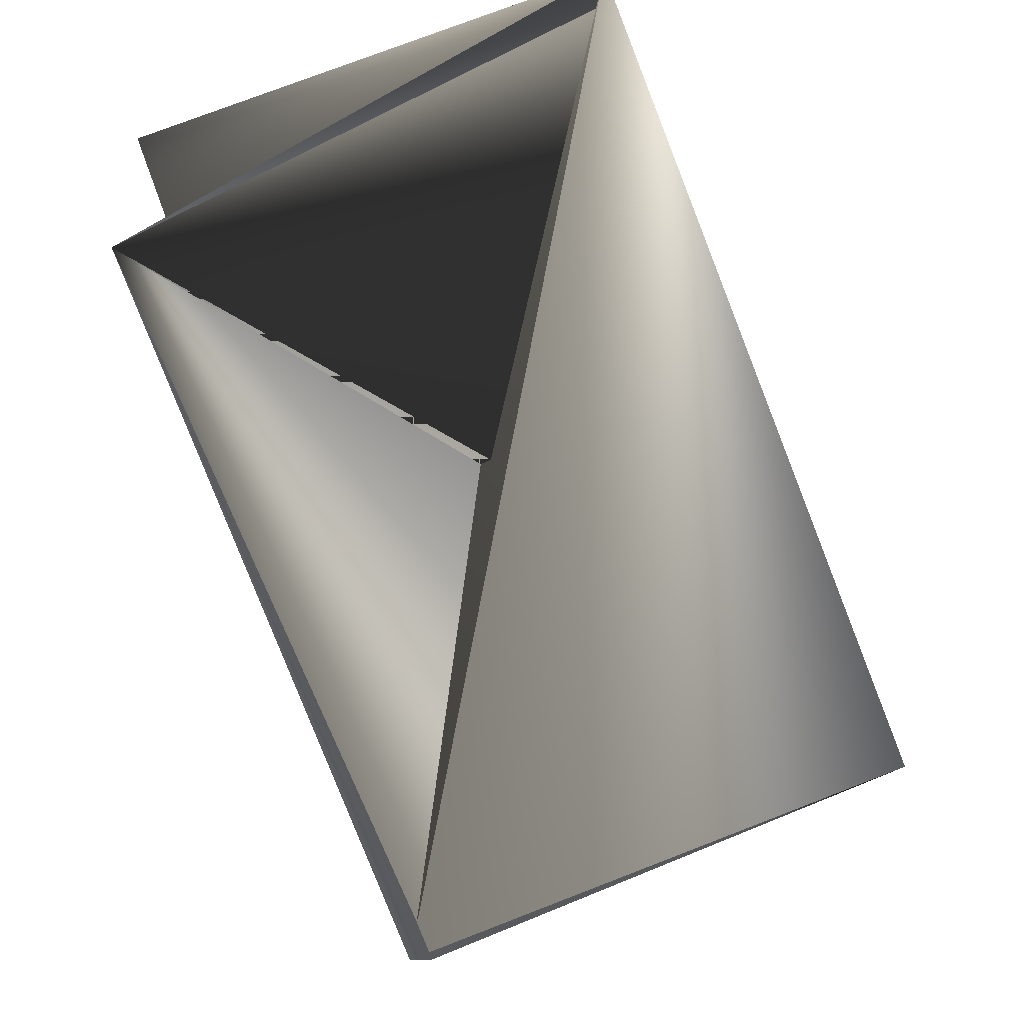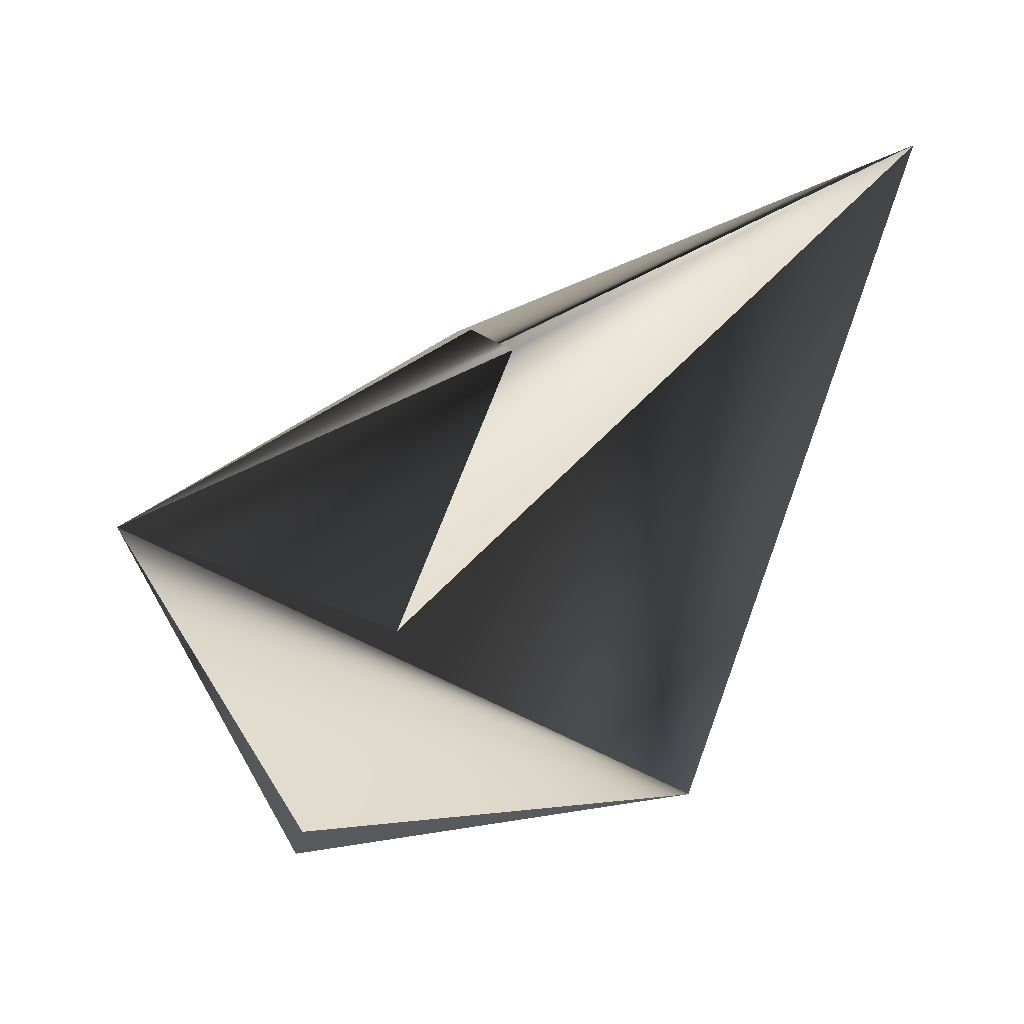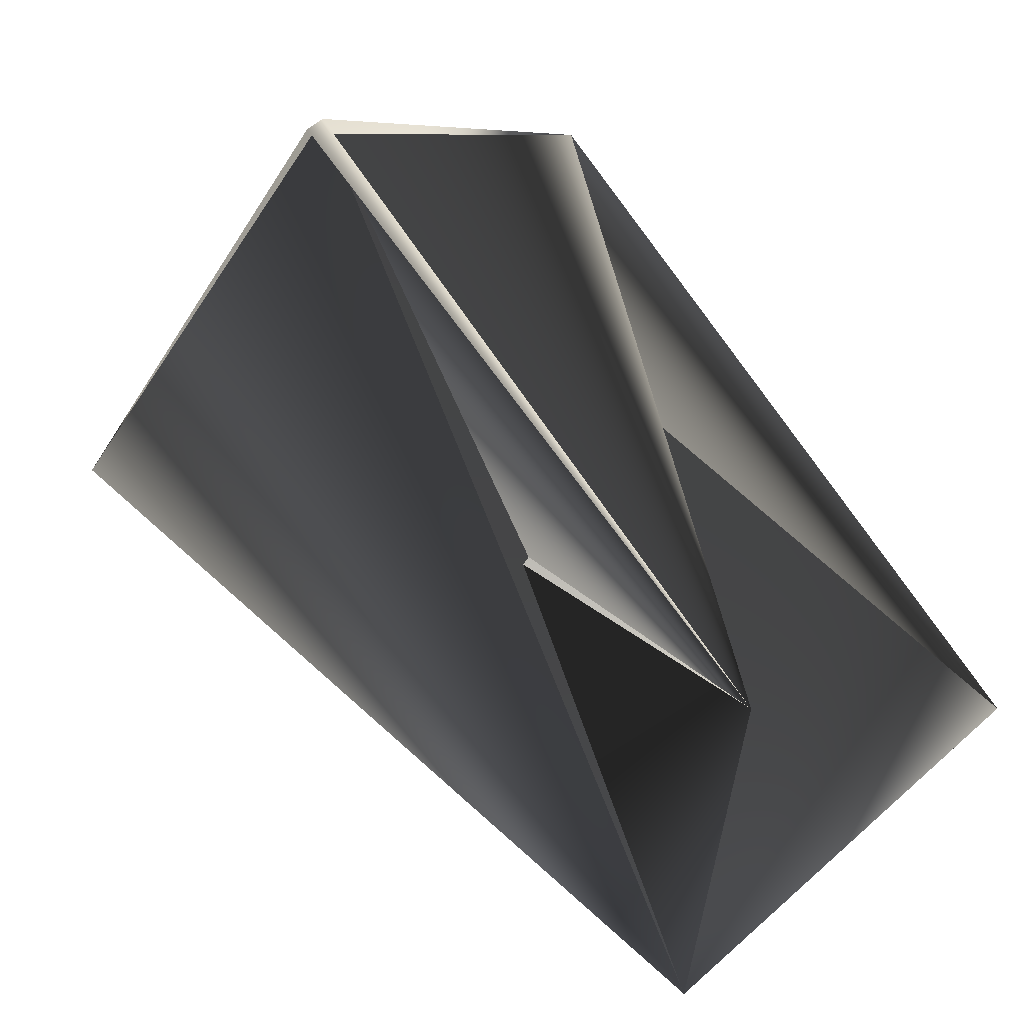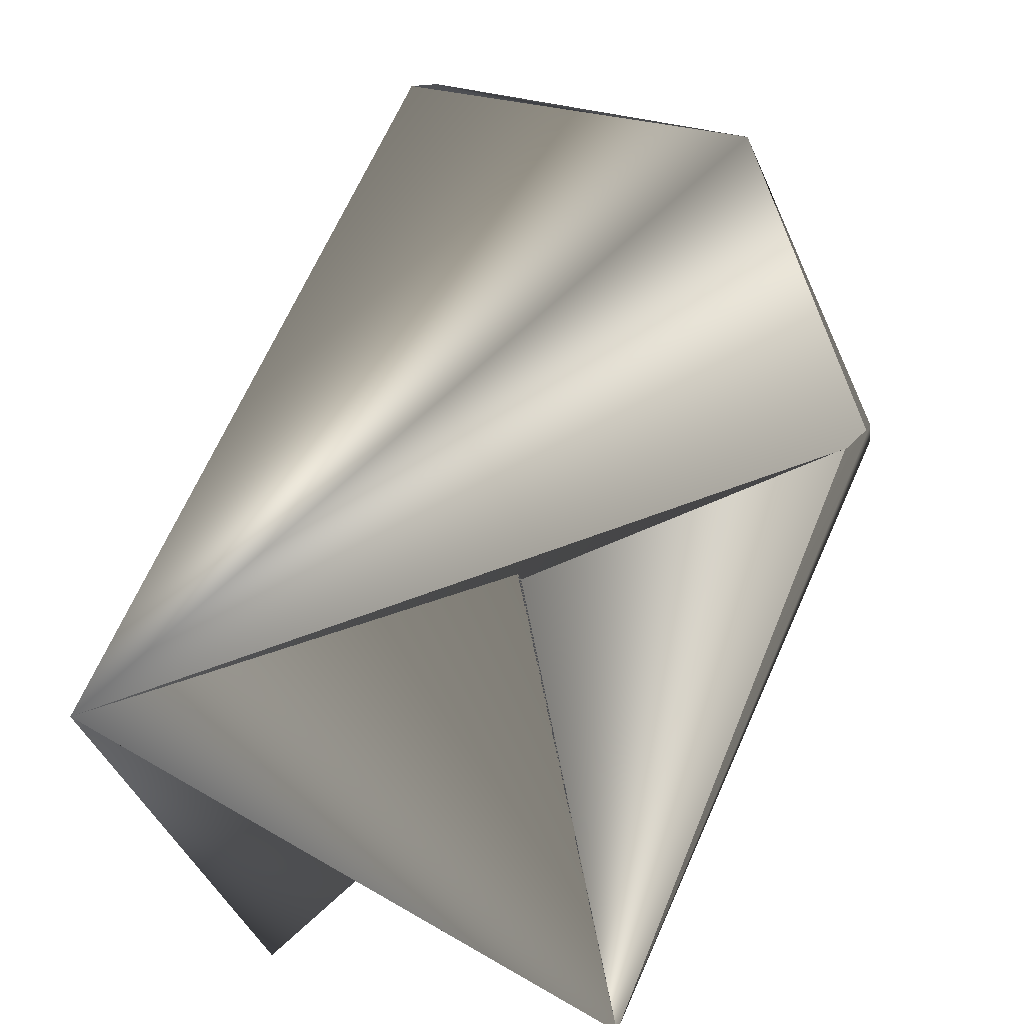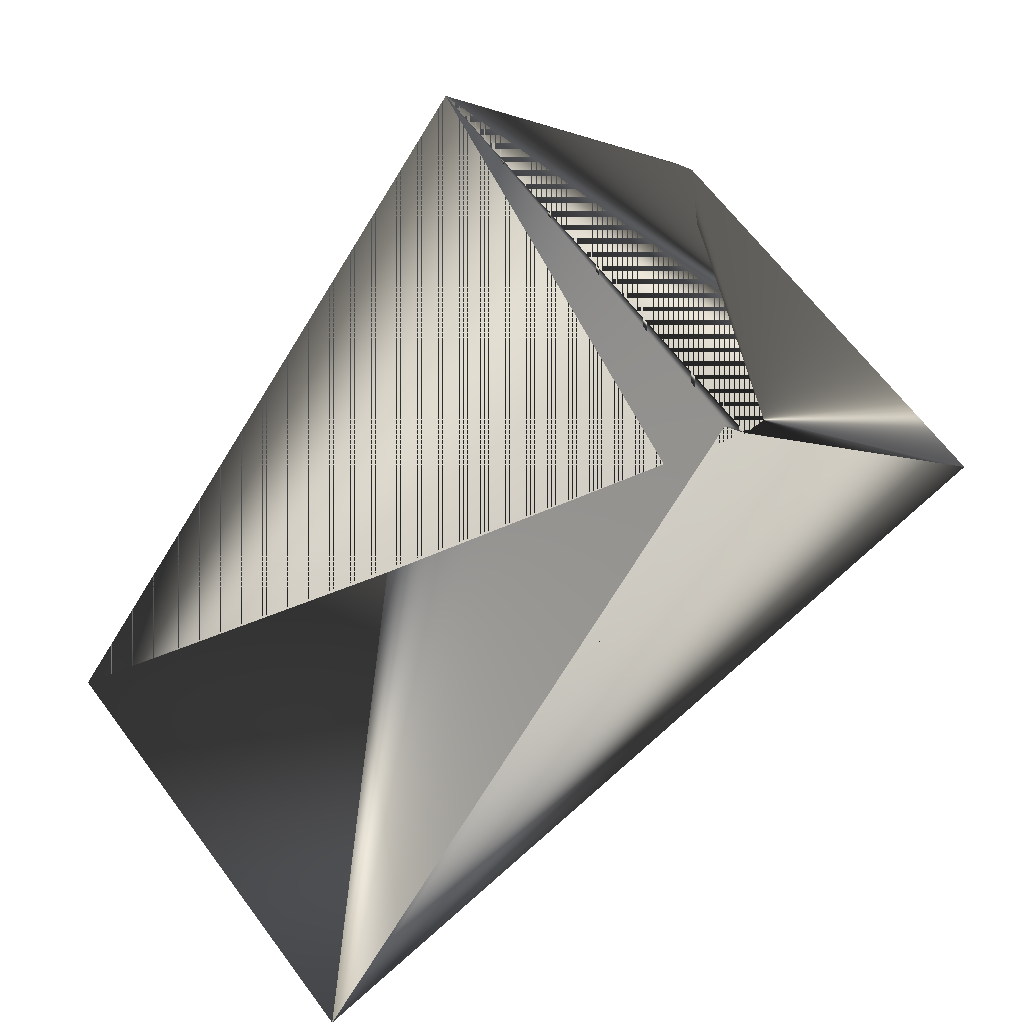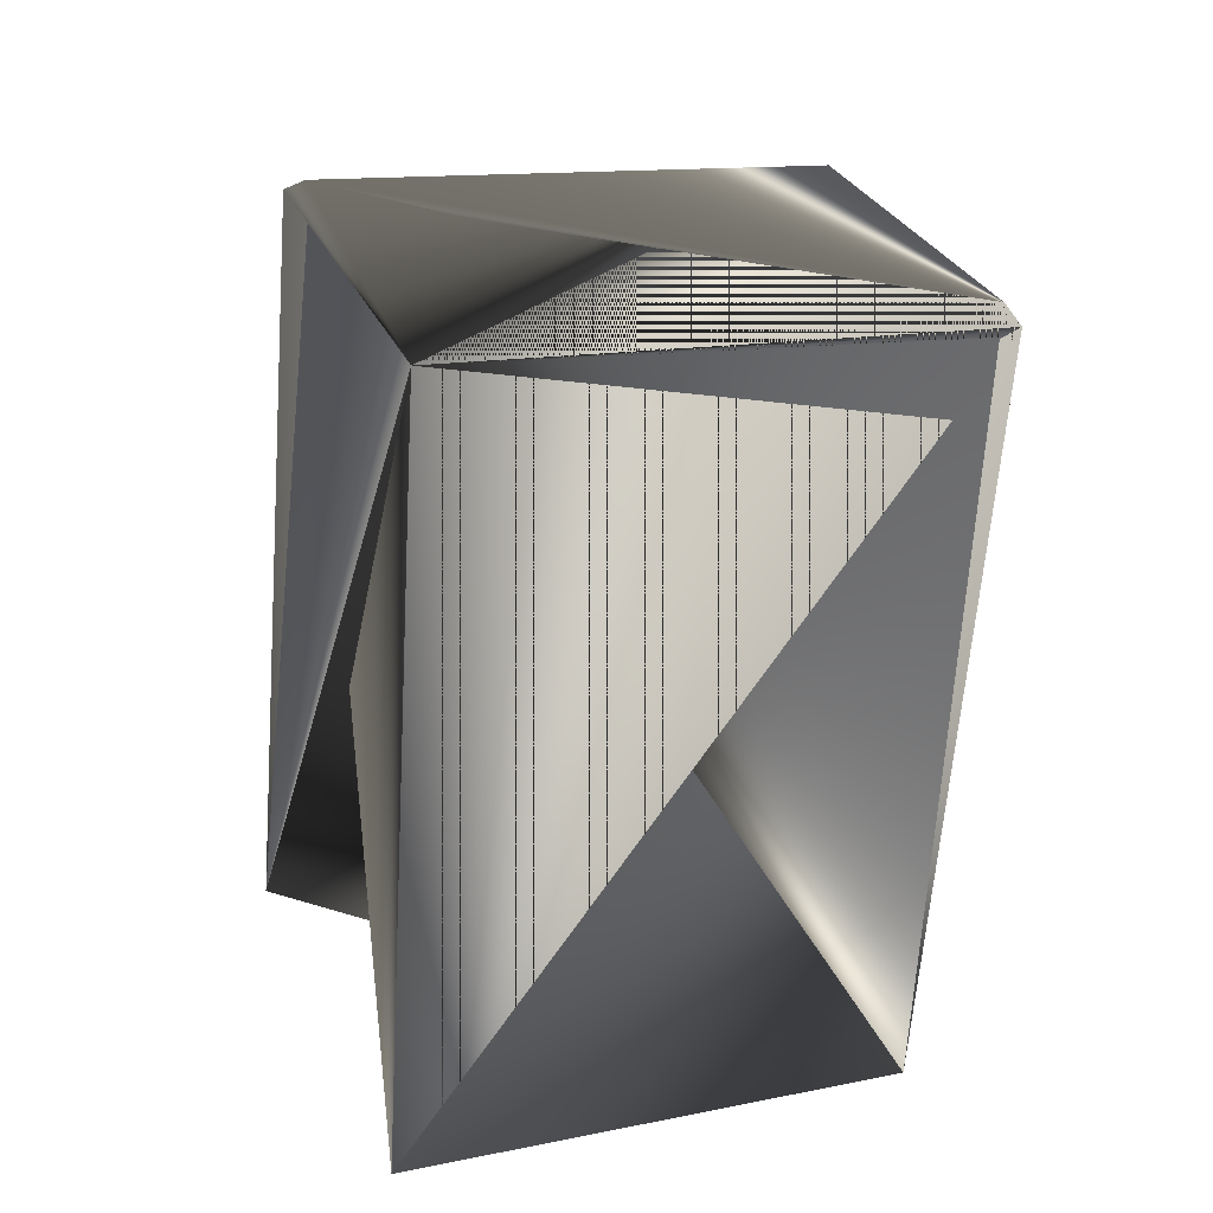
<metadata>
{"format":"obj","ext":"obj","renderer":"f3d","projection":"perspective","resolution":1024,"background":"white","views":[{"elev":-45.1,"azim":1.5,"up":"+Z"},{"elev":18.3,"azim":-55.4,"up":"+Z"},{"elev":-35.9,"azim":-138.5,"up":"+Y"},{"elev":-50.2,"azim":94.9,"up":"+Y"},{"elev":36.8,"azim":41.2,"up":"+Y"},{"elev":61.7,"azim":-28.6,"up":"+Y"}]}
</metadata>
<code>
v -0.1365 -0.467 0.6925
v -0.2136 -0.4833 0.6114
v -0.2175 -0.4833 0.6114
v -0.1304 -0.5042 0.6358
v -0.1365 -0.467 0.6974
v -0.2237 -0.446 0.6731
v -0.2609 -0.5967 0.6696
v -0.1799 -0.5896 0.7556
v -0.267 -0.5686 0.7361
v -0.1404 -0.467 0.6974
f 1 2 3
f 1 4 2
f 1 4 5
f 1 5 4
f 1 3 4
f 1 4 5
f 1 5 4
f 6 2 3
f 6 4 2
f 6 5 4
f 6 3 5
f 7 8 6
f 7 5 6
f 7 5 8
f 7 6 5
f 7 6 5
f 9 2 4
f 9 4 6
f 9 5 6
f 9 6 5
f 9 6 2
f 9 2 4
f 9 8 2
f 9 4 6
f 9 4 5
f 9 5 4
f 9 6 8
f 10 8 7
f 10 5 6
f 10 6 8
f 10 6 5
f 10 7 6
f 10 4 3
f 10 5 6
f 10 6 4
f 10 7 5
f 10 3 7
f 2 6 7
f 2 7 3
f 2 8 3
f 8 4 3
f 8 5 4
f 8 6 5
f 8 4 5
f 8 5 7
f 8 5 4
f 4 5 3
f 4 5 6

</code>
